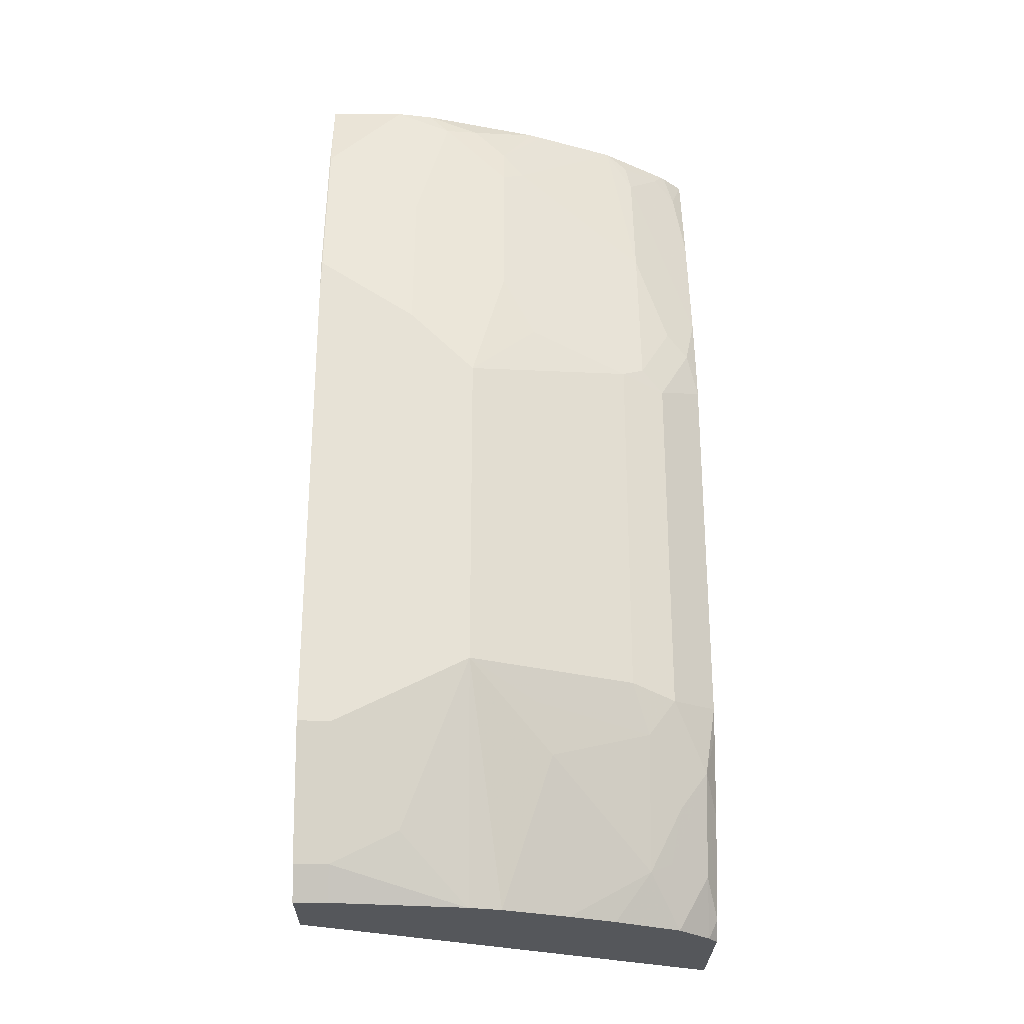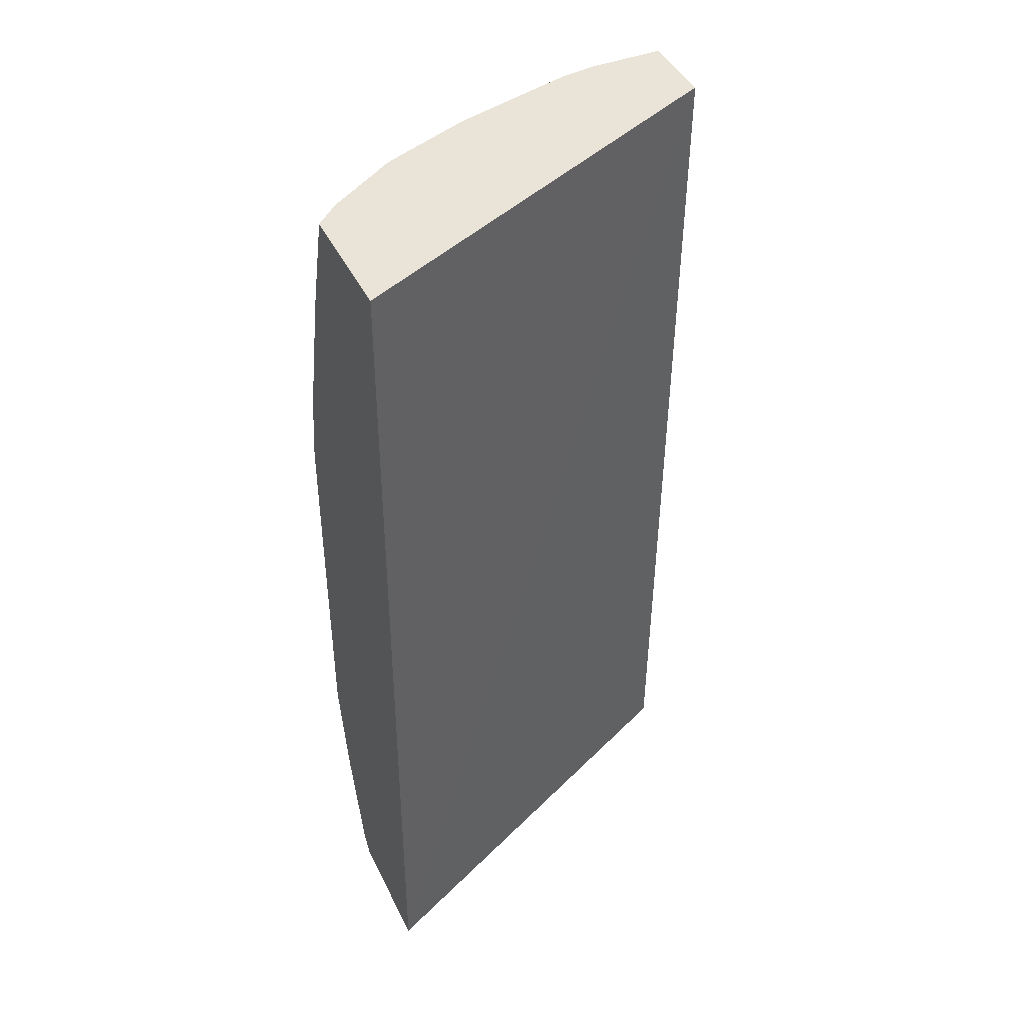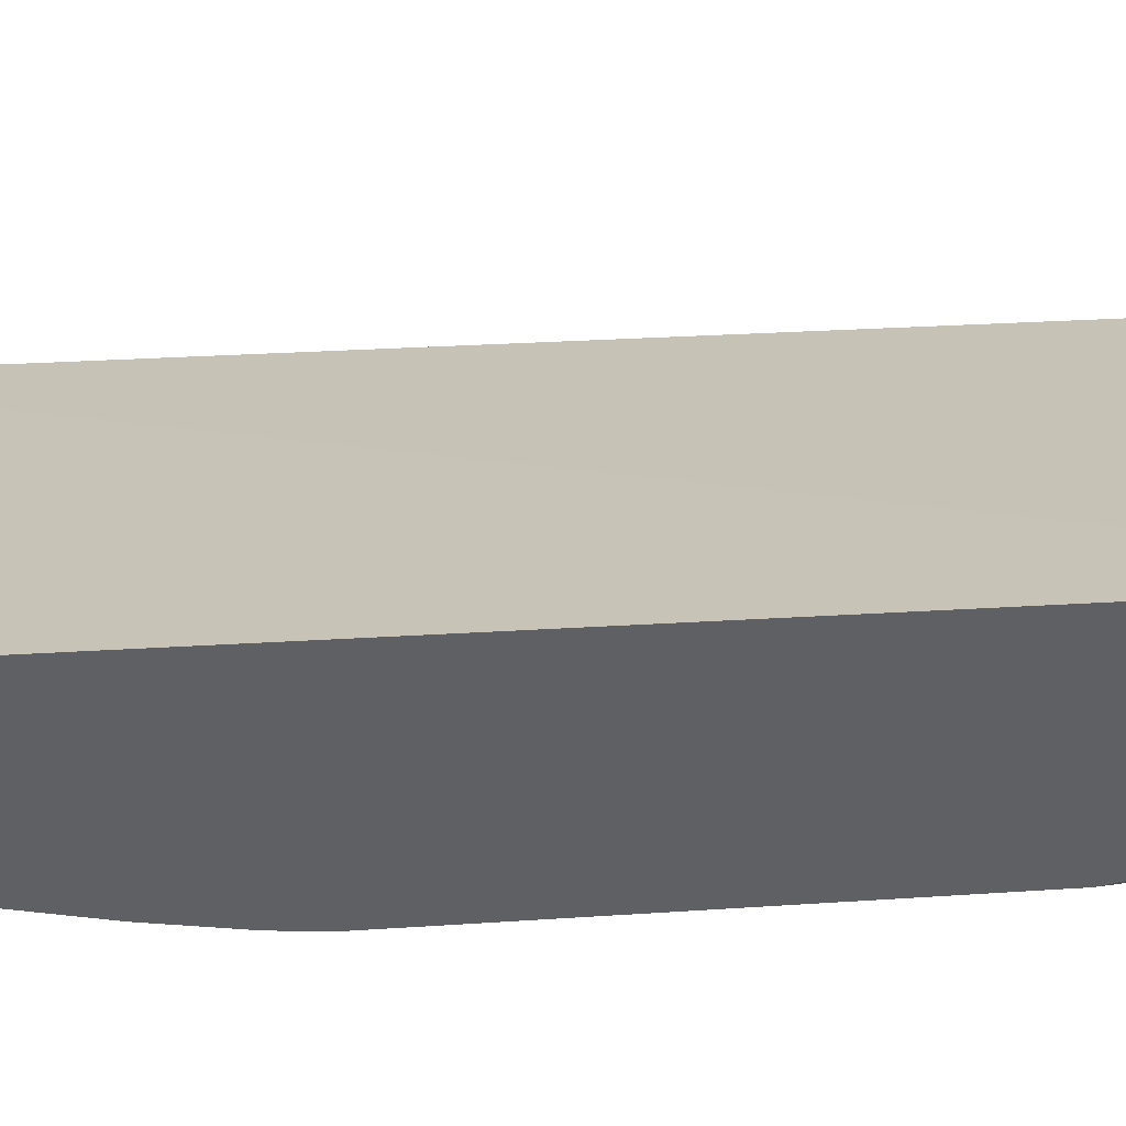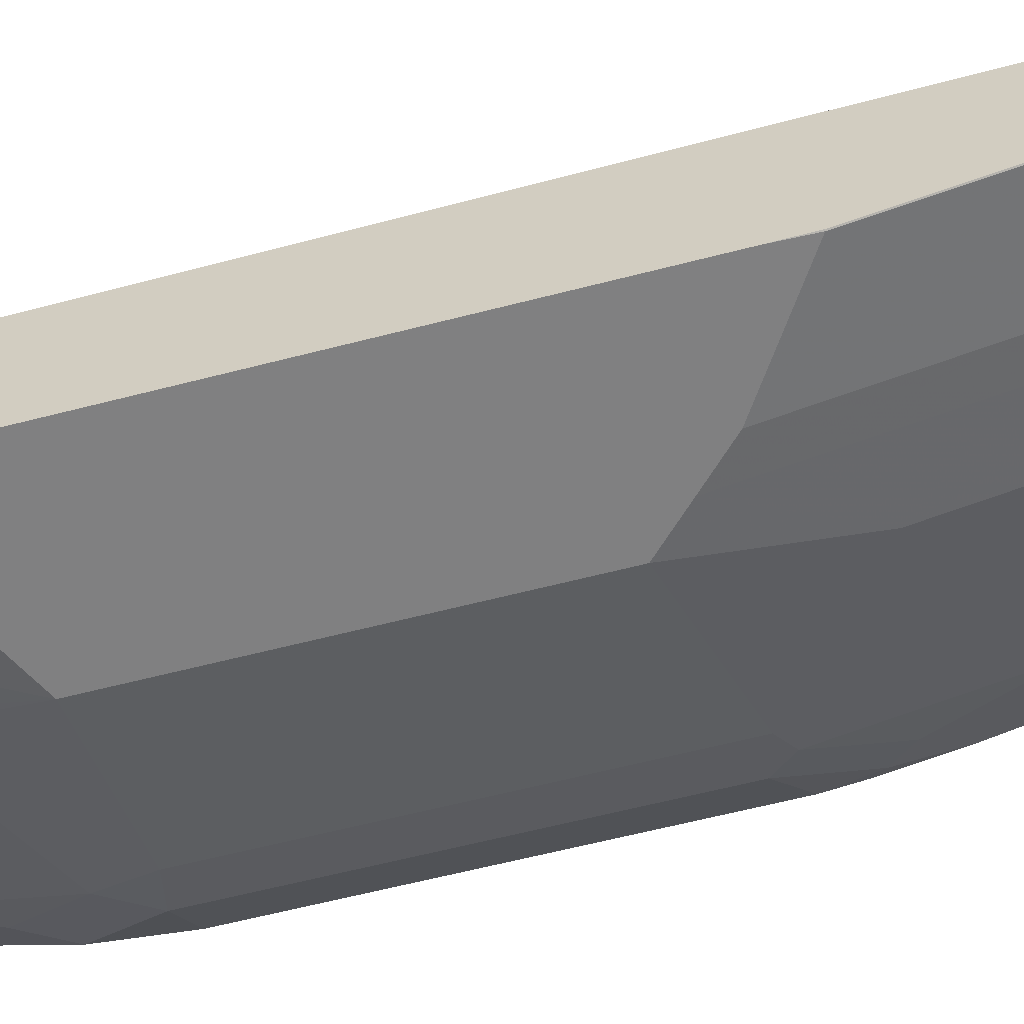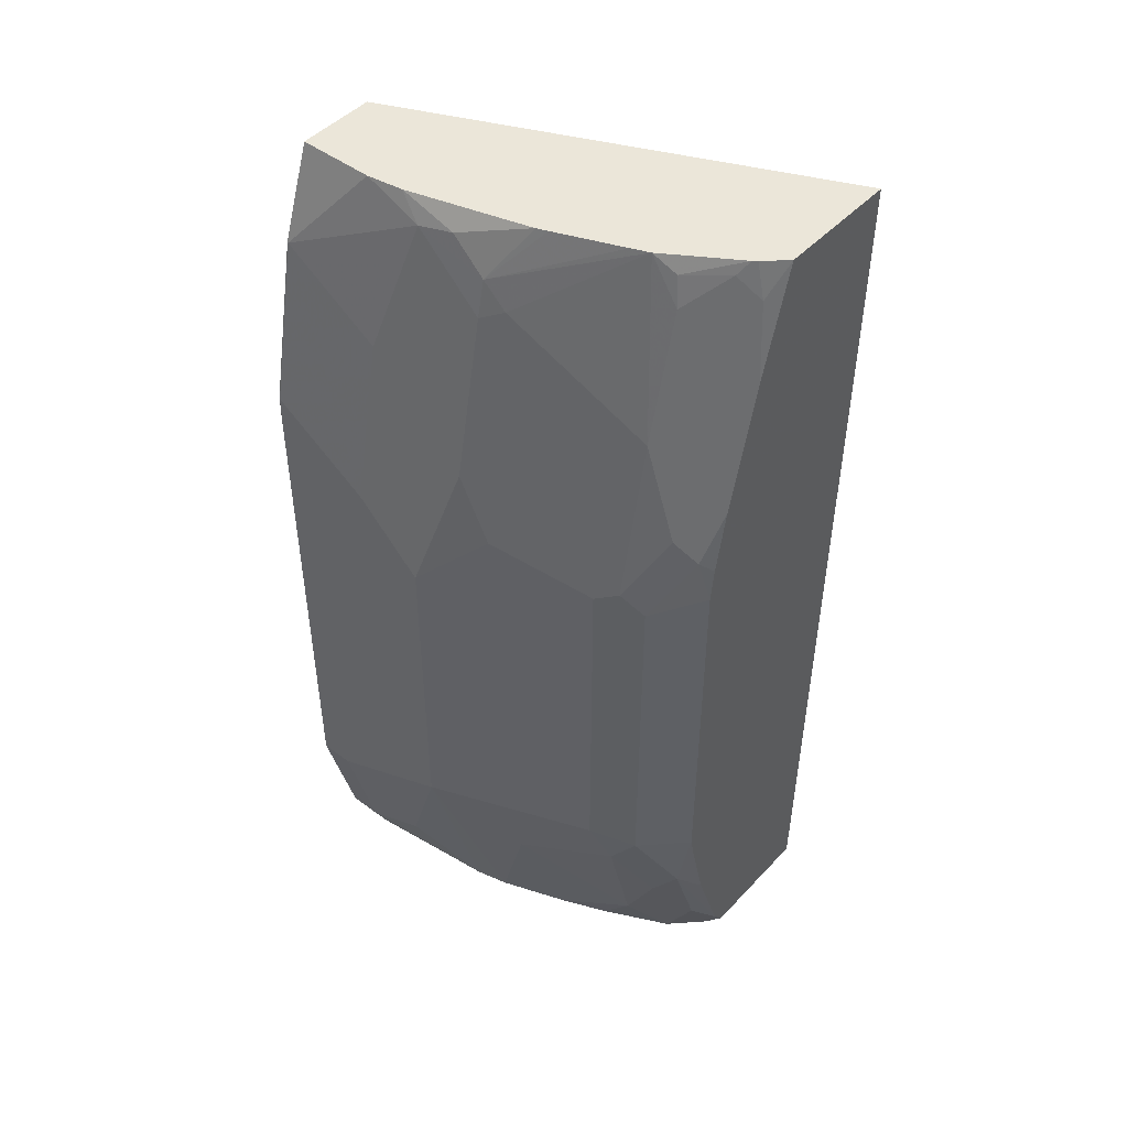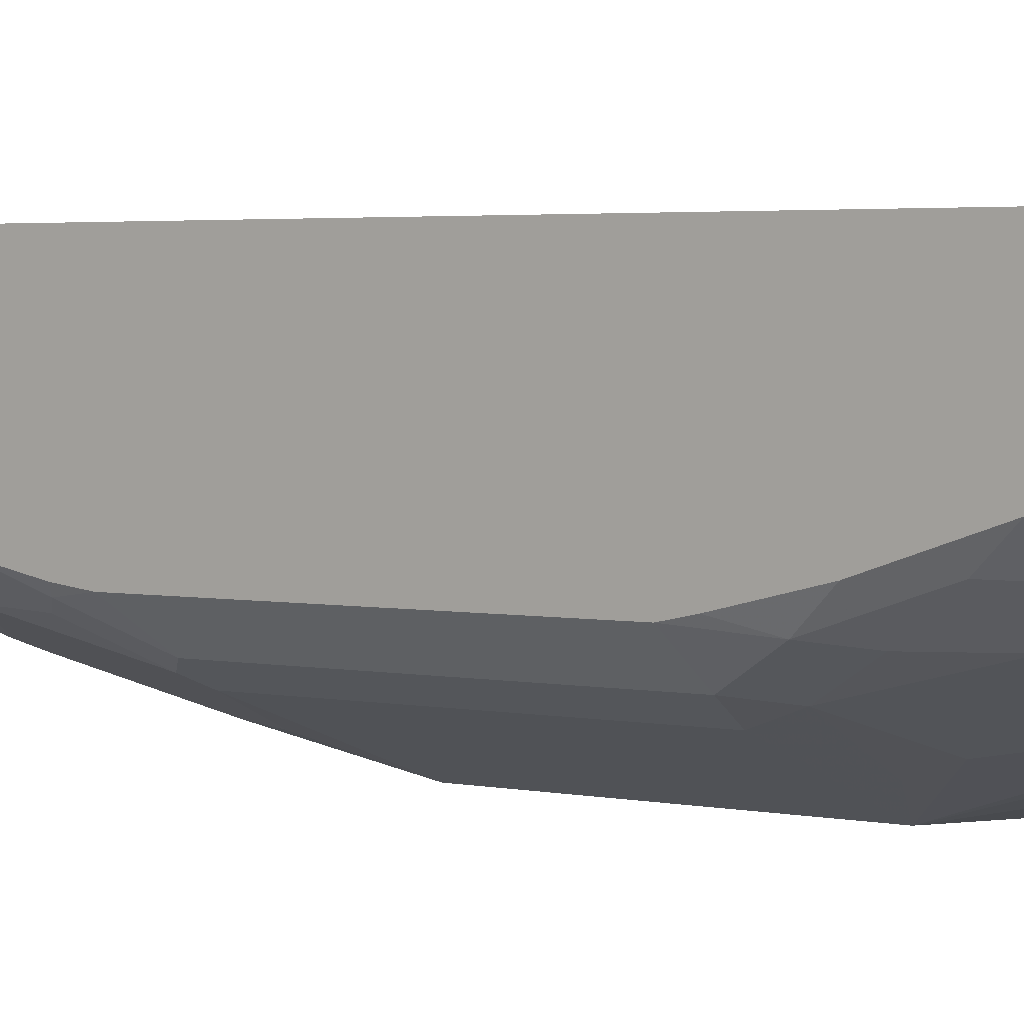
<metadata>
{"format":"obj","ext":"obj","renderer":"f3d","projection":"perspective","resolution":1024,"background":"white","views":[{"elev":-26.5,"azim":179.3,"up":"+Y"},{"elev":43.4,"azim":-24.7,"up":"+Y"},{"elev":44.2,"azim":-94.4,"up":"+Z"},{"elev":-60.2,"azim":105.0,"up":"+Z"},{"elev":47.0,"azim":-139.6,"up":"+Y"},{"elev":2.5,"azim":-52.5,"up":"+Z"}]}
</metadata>
<code>
v -0.2599 -0.6354 -0.3224
v -0.2599 -0.6354 -0.2491
v -0.2599 -0.6354 -0.3279
v -0.2598 -0.6354 -0.3279
v 0.0006471 -0.6354 -0.3689
v 0.0006471 -0.04647 -0.3615
v -0.2599 -0.04647 -0.2434
v -0.2542 -0.6354 -0.3363
v -0.2599 -0.6235 -0.3365
v 0.0006471 -0.6354 -0.4203
v 0.0006471 -0.04647 -0.41
v -0.2599 -0.04647 -0.3211
v -0.2337 -0.6354 -0.3568
v -0.2528 -0.6014 -0.3554
v -0.2599 -0.562 -0.357
v -0.2528 -0.5399 -0.3759
v -0.02039 -0.6354 -0.4203
v 0.0006471 -0.615 -0.4305
v 0.0006471 -0.1019 -0.4302
v -1.601e-05 -0.1026 -0.4305
v -0.04648 -0.04647 -0.41
v -0.2468 -0.04647 -0.3334
v -0.2528 -0.06837 -0.3349
v -0.2599 -0.1159 -0.3415
v -0.1927 -0.6354 -0.3773
v -0.2289 -0.598 -0.3724
v -0.2153 -0.6048 -0.3793
v -0.2599 -0.5124 -0.3689
v -0.2358 -0.5638 -0.3793
v -0.2599 -0.4954 -0.3724
v -0.2323 -0.4989 -0.3964
v -0.1024 -0.6354 -0.4101
v -0.02052 -0.615 -0.4305
v 0.0006471 -0.533 -0.451
v 0.0006471 -0.2044 -0.4507
v -0.06153 -0.1436 -0.4305
v -0.08203 -0.06151 -0.41
v -1.601e-05 -0.2051 -0.451
v -0.06864 -0.04647 -0.4067
v -0.2442 -0.04647 -0.3354
v -0.2392 -0.05471 -0.3417
v -0.2597 -0.1162 -0.3417
v -0.2599 -0.1164 -0.3416
v -0.1639 -0.6354 -0.3896
v -0.2153 -0.5228 -0.3998
v -0.1537 -0.5433 -0.4203
v -0.2599 -0.2599 -0.3724
v -0.205 -0.492 -0.41
v -0.2323 -0.2734 -0.3964
v -0.1025 -0.6354 -0.41
v -0.06153 -0.5945 -0.4305
v -0.06153 -0.5125 -0.451
v -0.02052 -0.533 -0.451
v 0.0006471 -0.2255 -0.451
v 0.0006471 -0.2051 -0.4508
v -0.06153 -0.2461 -0.451
v -0.123 -0.1026 -0.41
v -0.123 -0.0795 -0.4049
v -0.1025 -0.05898 -0.4049
v -0.08203 -0.2665 -0.451
v -0.1435 -0.04647 -0.3862
v -0.2016 -0.04647 -0.363
v -0.2153 -0.05638 -0.3588
v -0.2187 -0.07518 -0.3622
v -0.2597 -0.1982 -0.3622
v -0.2599 -0.1984 -0.3621
v -0.1229 -0.6354 -0.405
v -0.1025 -0.492 -0.451
v -0.1435 -0.5125 -0.4305
v -0.2599 -0.238 -0.3697
v -0.2528 -0.2324 -0.3759
v -0.205 -0.2665 -0.41
v -0.2187 -0.2597 -0.4032
v -0.1031 -0.6354 -0.4099
v -0.1367 -0.0957 -0.4032
v -0.123 -0.2051 -0.4305
v -0.205 -0.164 -0.3895
v -0.1907 -0.04647 -0.3675
v -0.1503 -0.04647 -0.3836
v -0.1025 -0.2871 -0.451
v -0.2187 -0.1572 -0.3827
v -0.2392 -0.2187 -0.3827
v -0.1435 -0.2461 -0.4305
f 37 76 57
f 36 60 37
f 37 57 58
f 37 58 59
f 35 55 38
f 37 59 39
f 37 60 76
f 36 56 60
f 40 63 41
f 39 59 61
f 40 62 63
f 41 63 64
f 41 64 65
f 41 65 42
f 42 65 66
f 42 66 43
f 38 55 54
f 34 38 54
f 32 50 51
f 34 60 56
f 26 29 27
f 44 46 67
f 27 29 45
f 27 45 46
f 27 46 44
f 30 49 31
f 31 48 45
f 34 56 38
f 31 49 72
f 32 51 33
f 33 51 52
f 33 52 53
f 34 53 52
f 34 52 68
f 34 68 80
f 34 80 60
f 31 72 48
f 45 48 68
f 58 75 62
f 45 69 46
f 62 75 81
f 62 81 64
f 62 64 63
f 64 81 82
f 64 82 71
f 64 71 65
f 65 71 66
f 66 71 70
f 67 68 74
f 72 73 81
f 72 81 77
f 72 76 83
f 72 83 80
f 73 82 81
f 75 77 81
f 76 80 83
f 25 27 44
f 60 80 76
f 45 68 69
f 58 61 59
f 58 78 79
f 46 69 68
f 46 68 67
f 47 70 71
f 47 71 49
f 48 72 80
f 48 80 68
f 49 71 82
f 49 82 73
f 49 73 72
f 50 74 51
f 51 74 68
f 51 68 52
f 57 75 58
f 57 76 72
f 57 72 77
f 57 77 75
f 58 62 78
f 58 79 61
f 23 43 24
f 30 47 49
f 23 41 42
f 1 32 17
f 1 17 10
f 1 10 5
f 1 5 2
f 2 5 6
f 2 6 7
f 3 8 4
f 1 50 32
f 3 9 8
f 5 18 34
f 5 34 54
f 5 54 55
f 5 55 35
f 5 35 19
f 5 19 11
f 5 11 6
f 5 10 18
f 1 74 50
f 1 67 74
f 1 44 67
f 23 42 43
f 1 2 7
f 1 7 12
f 1 12 24
f 1 24 43
f 1 43 66
f 1 66 70
f 1 70 47
f 1 47 30
f 1 30 28
f 1 28 15
f 1 15 9
f 1 9 3
f 1 3 4
f 1 8 13
f 1 13 25
f 1 25 44
f 6 11 21
f 6 21 39
f 1 4 8
f 6 61 79
f 16 29 26
f 16 28 30
f 16 30 31
f 16 31 45
f 16 45 29
f 17 32 33
f 18 33 53
f 18 53 34
f 19 35 38
f 20 36 37
f 20 37 21
f 20 38 56
f 20 56 36
f 21 37 39
f 22 40 23
f 6 39 61
f 23 40 41
f 15 28 16
f 13 27 25
f 19 38 20
f 13 16 26
f 6 79 78
f 6 78 62
f 13 26 27
f 6 62 40
f 6 40 22
f 6 22 12
f 8 9 14
f 8 14 13
f 9 15 16
f 6 12 7
f 10 17 33
f 10 33 18
f 13 14 16
f 11 19 20
f 11 20 21
f 12 23 24
f 9 16 14
f 12 22 23

</code>
